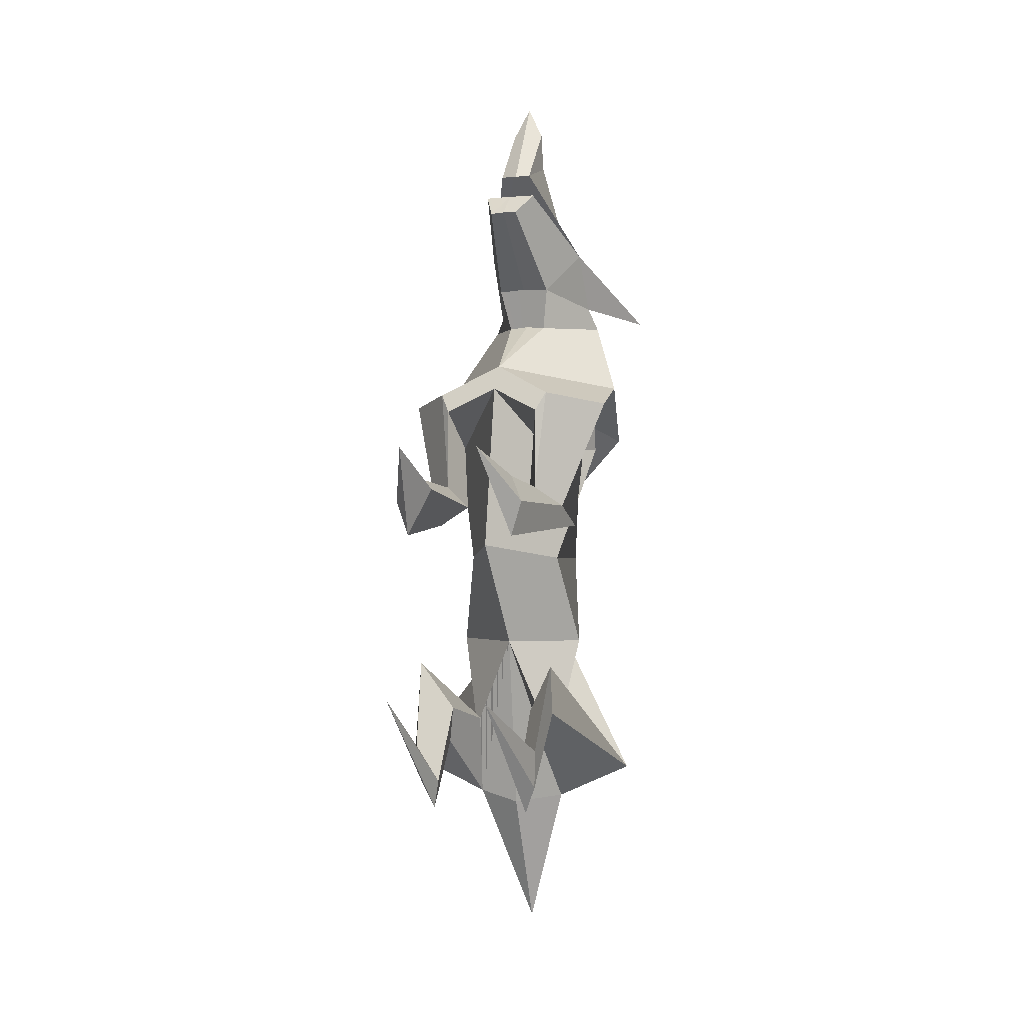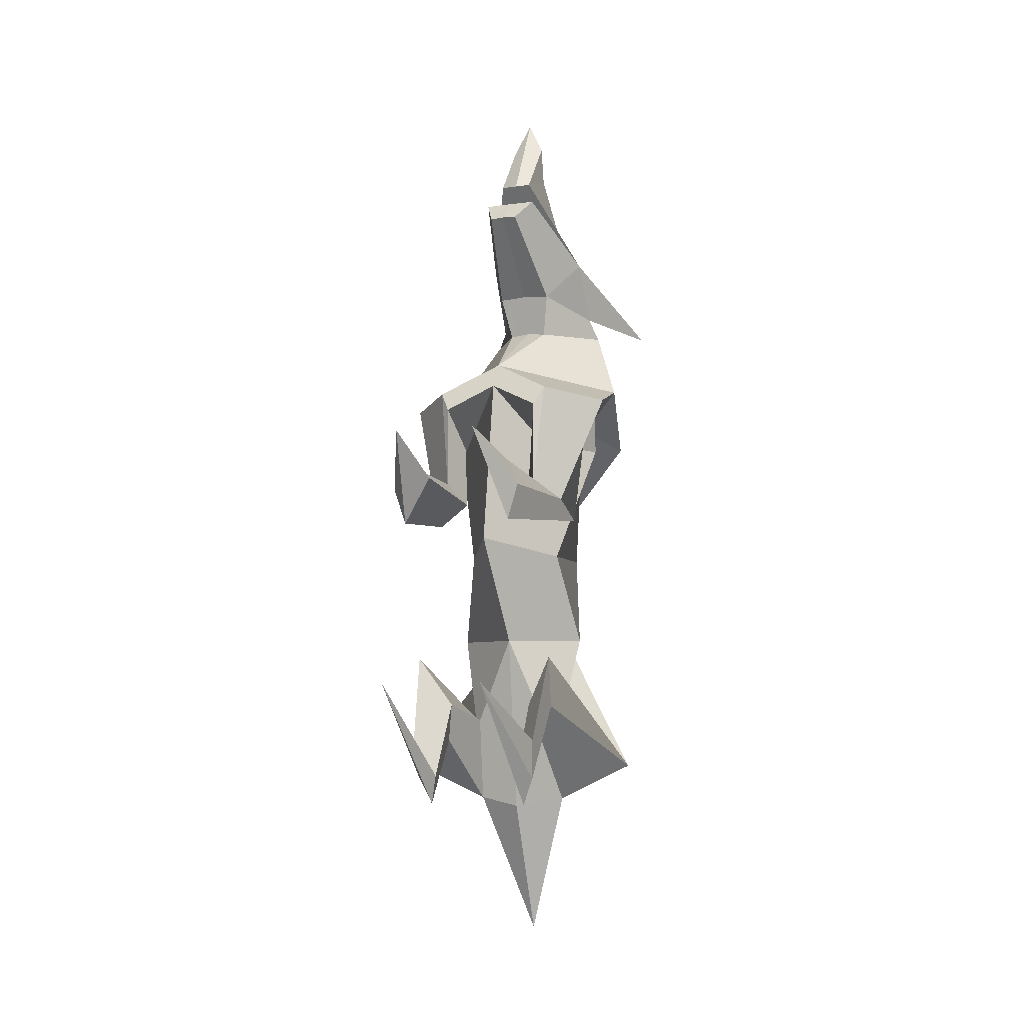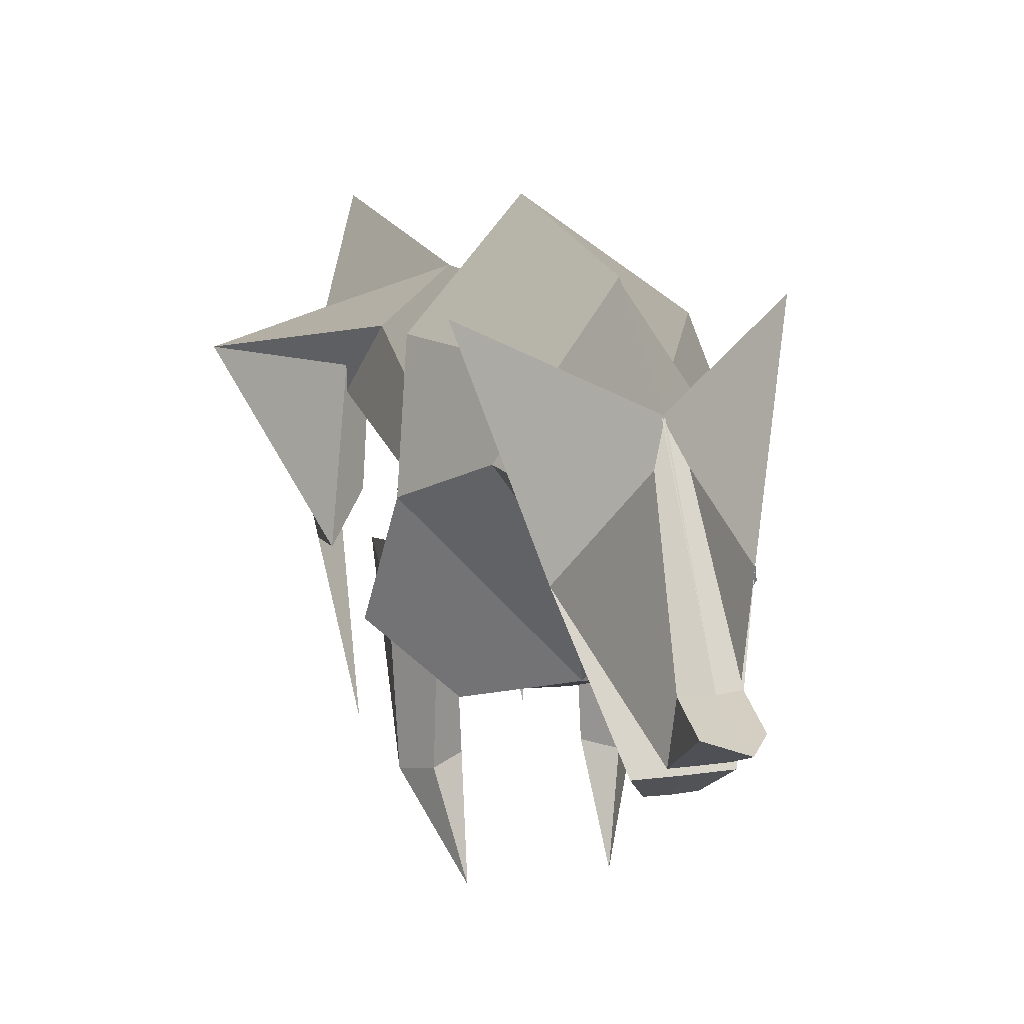
<metadata>
{"format":"obj","ext":"obj","renderer":"f3d","projection":"perspective","resolution":1024,"background":"white","views":[{"elev":-0.4,"azim":21.8,"up":"+Z"},{"elev":-6.6,"azim":23.1,"up":"+Z"},{"elev":21.2,"azim":-13.8,"up":"+Y"}]}
</metadata>
<code>
g wolf
v 0.115 1.812 3.415
v 0.115 1.854 3.153
v 0.1133 1.543 3.05
v 0.3709 1.995 2.458
v 0.617 2.834 1.986
v 0.3659 2.233 2.058
v 0 2.174 -0.7292
v 0 1.897 -2.836
v 0.3355 1.668 -1.825
v -0.115 1.812 3.415
v -0.1133 1.543 3.05
v -0.115 1.854 3.153
v -0.3709 1.995 2.458
v -0.3659 2.233 2.058
v -0.617 2.834 1.986
v 0 2.174 -0.7292
v -0.3355 1.668 -1.825
v 0 1.897 -2.836
v 0.355 1.947 0.02903
v 0.3088 1.94 -0.6765
v 0.4809 1.682 -0.6084
v 0.3539 1.525 0.04175
v 0.2173 2.59 1.925
v 0.18 2.427 2.304
v -0.00587 2.62 2.55
v -0.005088 2.935 1.96
v 0 1.403 -0.6119
v 0.2651 1.449 -1.226
v 0.3355 1.668 -1.825
v 0 2.174 -0.7292
v 0.3998 2.262 1.087
v 0.5538 2.455 0.9878
v 0 2.846 0.5484
v 0 2.634 1
v 0.1133 1.543 3.05
v 0 1.543 3.05
v 0 1.842 3.635
v 0.115 1.812 3.415
v -0.00587 2.62 2.55
v 0.617 2.834 1.986
v 0.3709 1.995 2.458
v 0.06188 2.47 2.663
v 0.3659 2.233 2.058
v 0.617 2.834 1.986
v -0.00587 2.62 2.55
v 0.18 2.427 2.304
v 0.5538 2.455 0.9878
v 0.2173 2.59 1.925
v -0.005088 2.935 1.96
v 0 2.846 0.5484
v 0.1133 1.543 3.05
v 0.115 1.854 3.153
v 0.06188 2.47 2.663
v 0.3709 1.995 2.458
v 0.115 1.854 3.153
v 0 1.876 3.217
v -0.00587 2.62 2.55
v 0.06188 2.47 2.663
v 0 1.842 3.635
v 0 1.876 3.217
v 0.115 1.854 3.153
v 0.115 1.812 3.415
v 0.5403 1.889 1.173
v 0.5556 1.617 1.034
v 0.7815 1.412 1.229
v 0.6813 1.954 1.383
v 0.3355 1.668 -1.825
v 0.3823 1.13 -1.375
v 0.4997 1.03 -1.121
v 0.9007 1.604 -1.567
v 0.5556 1.617 1.034
v 0.5615 1.364 0.2935
v 0.5277 1.172 0.4444
v 0.7815 1.412 1.229
v 0.3088 1.94 -0.6765
v 0.9007 1.604 -1.567
v 0.364 1.592 -1.206
v 0.4809 1.682 -0.6084
v 0.7815 1.412 1.229
v 0.5277 1.172 0.4444
v 0.357 1.031 0.5848
v 0.4289 1.078 1.303
v 0.34 2.109 0.9223
v 0.3998 2.262 1.087
v 0 2.634 1
v 0 2.422 0.9585
v 0.9007 1.604 -1.567
v 0.4997 1.03 -1.121
v 0.5291 0.9105 -0.7608
v 0.364 1.592 -1.206
v 0.357 1.031 0.5848
v 0.3916 0.4751 0.6559
v 0.2537 0.4908 0.5631
v 0.2523 1.173 0.4322
v 0.5277 1.172 0.4444
v 0.4958 0.402 0.4715
v 0.3916 0.4751 0.6559
v 0.357 1.031 0.5848
v 0.5615 1.364 0.2935
v 0.4122 0.417 0.2208
v 0.4958 0.402 0.4715
v 0.5277 1.172 0.4444
v 0.5777 1.795 0.886
v 0.5403 1.889 1.173
v 0.3998 2.262 1.087
v 0.34 2.109 0.9223
v 0 2.174 -0.7292
v 0.3355 1.668 -1.825
v 0.9007 1.604 -1.567
v 0.3088 1.94 -0.6765
v 0.6813 1.954 1.383
v 0.4396 2.245 1.891
v 0.2173 2.59 1.925
v 0.5538 2.455 0.9878
v 0.5403 1.889 1.173
v 0.6813 1.954 1.383
v 0.5538 2.455 0.9878
v 0.3998 2.262 1.087
v 0.4396 2.245 1.891
v 0.3659 2.233 2.058
v 0.18 2.427 2.304
v 0.2173 2.59 1.925
v 0 2.34 0.03037
v 0 2.174 -0.7292
v 0.3088 1.94 -0.6765
v 0.355 1.947 0.02903
v 0 2.422 0.9585
v 0.34 2.109 0.9223
v 0.4997 1.03 -1.121
v 0.4572 0.7647 -1.645
v 0.4788 0.7167 -1.37
v 0.5291 0.9105 -0.7608
v 0.3823 1.13 -1.375
v 0.3708 0.8094 -1.841
v 0.4572 0.7647 -1.645
v 0.4997 1.03 -1.121
v 0.3179 1.037 -1.107
v 0.3234 0.7715 -1.636
v 0.3708 0.8094 -1.841
v 0.3823 1.13 -1.375
v 0.34 2.109 0.9223
v 0.355 1.947 0.02903
v 0.3539 1.525 0.04175
v 0.5777 1.795 0.886
v -0.355 1.947 0.02903
v -0.3539 1.525 0.04175
v -0.4809 1.682 -0.6084
v -0.3088 1.94 -0.6765
v -0.2173 2.59 1.925
v 0.005088 2.935 1.96
v 0.00587 2.62 2.55
v -0.18 2.427 2.304
v 0 1.403 -0.6119
v 0 2.174 -0.7292
v -0.3355 1.668 -1.825
v -0.2651 1.449 -1.226
v -0.3998 2.262 1.087
v 0 2.634 1
v 0 2.846 0.5484
v -0.5538 2.455 0.9878
v -0.1133 1.543 3.05
v -0.115 1.812 3.415
v 0 1.842 3.635
v 0 1.543 3.05
v 0.00587 2.62 2.55
v -0.06188 2.47 2.663
v -0.3709 1.995 2.458
v -0.617 2.834 1.986
v -0.3659 2.233 2.058
v -0.18 2.427 2.304
v 0.00587 2.62 2.55
v -0.617 2.834 1.986
v -0.5538 2.455 0.9878
v 0 2.846 0.5484
v 0.005088 2.935 1.96
v -0.2173 2.59 1.925
v -0.1133 1.543 3.05
v -0.3709 1.995 2.458
v -0.06188 2.47 2.663
v -0.115 1.854 3.153
v -0.115 1.854 3.153
v -0.06188 2.47 2.663
v 0.00587 2.62 2.55
v 0 1.876 3.217
v 0 1.842 3.635
v -0.115 1.812 3.415
v -0.115 1.854 3.153
v 0 1.876 3.217
v 0 1.993 2.46
v 0 1.715 2.176
v 0 1.282 2.725
v 0 1.423 2.87
v -0.5403 1.889 1.173
v -0.6813 1.954 1.383
v -0.7815 1.412 1.229
v -0.5556 1.617 1.034
v -0.3355 1.668 -1.825
v -0.9007 1.604 -1.567
v -0.4997 1.03 -1.121
v -0.3823 1.13 -1.375
v -0.5556 1.617 1.034
v -0.7815 1.412 1.229
v -0.5277 1.172 0.4444
v -0.5615 1.364 0.2935
v -0.3088 1.94 -0.6765
v -0.4809 1.682 -0.6084
v -0.364 1.592 -1.206
v -0.9007 1.604 -1.567
v -0.7815 1.412 1.229
v -0.4289 1.078 1.303
v -0.357 1.031 0.5848
v -0.5277 1.172 0.4444
v -0.34 2.109 0.9223
v 0 2.422 0.9585
v 0 2.634 1
v -0.3998 2.262 1.087
v -0.9007 1.604 -1.567
v -0.364 1.592 -1.206
v -0.5291 0.9105 -0.7608
v -0.4997 1.03 -1.121
v -0.357 1.031 0.5848
v -0.2523 1.173 0.4322
v -0.2537 0.4908 0.5631
v -0.3916 0.4751 0.6559
v -0.5277 1.172 0.4444
v -0.357 1.031 0.5848
v -0.3916 0.4751 0.6559
v -0.4958 0.402 0.4715
v -0.5615 1.364 0.2935
v -0.5277 1.172 0.4444
v -0.4958 0.402 0.4715
v -0.4122 0.417 0.2208
v -0.5777 1.795 0.886
v -0.34 2.109 0.9223
v -0.3998 2.262 1.087
v -0.5403 1.889 1.173
v 0 2.174 -0.7292
v -0.3088 1.94 -0.6765
v -0.9007 1.604 -1.567
v -0.3355 1.668 -1.825
v -0.6813 1.954 1.383
v -0.5538 2.455 0.9878
v -0.2173 2.59 1.925
v -0.4396 2.245 1.891
v -0.5403 1.889 1.173
v -0.3998 2.262 1.087
v -0.5538 2.455 0.9878
v -0.6813 1.954 1.383
v -0.4396 2.245 1.891
v -0.2173 2.59 1.925
v -0.18 2.427 2.304
v -0.3659 2.233 2.058
v 0 2.34 0.03037
v -0.3088 1.94 -0.6765
v 0 2.174 -0.7292
v -0.355 1.947 0.02903
v 0 2.422 0.9585
v -0.34 2.109 0.9223
v -0.4997 1.03 -1.121
v -0.5291 0.9105 -0.7608
v -0.4788 0.7167 -1.37
v -0.4572 0.7647 -1.645
v -0.3823 1.13 -1.375
v -0.4997 1.03 -1.121
v -0.4572 0.7647 -1.645
v -0.3708 0.8094 -1.841
v -0.3179 1.037 -1.107
v -0.3823 1.13 -1.375
v -0.3708 0.8094 -1.841
v -0.3234 0.7715 -1.636
v -0.34 2.109 0.9223
v -0.5777 1.795 0.886
v -0.3539 1.525 0.04175
v -0.355 1.947 0.02903
v 0.3659 2.233 2.058
v 0.1954 1.716 2.164
v 0.3709 1.995 2.458
v 0.1393 1.791 1.872
v 0 1.194 1.52
v 0 1.788 1.884
v 0.4289 1.078 1.303
v 0.357 1.031 0.5848
v 0.3591 1.036 1.169
v 0.4958 0.402 0.4715
v 0.4122 0.417 0.2208
v 0.2993 0.03229 0.8558
v 0.4958 0.402 0.4715
v 0.2993 0.03229 0.8558
v 0.3916 0.4751 0.6559
v 0.3916 0.4751 0.6559
v 0.2993 0.03229 0.8558
v 0.2537 0.4908 0.5631
v 0.2993 0.03229 0.8558
v 0.4122 0.417 0.2208
v 0.2537 0.4908 0.5631
v 0.4572 0.7647 -1.645
v 0.3831 -0.01188 -0.9552
v 0.4788 0.7167 -1.37
v 0.3708 0.8094 -1.841
v 0.3831 -0.01188 -0.9552
v 0.4572 0.7647 -1.645
v 0.4788 0.7167 -1.37
v 0.3831 -0.01188 -0.9552
v 0.3234 0.7715 -1.636
v 0.3234 0.7715 -1.636
v 0.3831 -0.01188 -0.9552
v 0.3708 0.8094 -1.841
v 0.3355 1.668 -1.825
v 0 1.897 -2.836
v 0 1.551 -1.883
v -0.3659 2.233 2.058
v -0.3709 1.995 2.458
v -0.1954 1.716 2.164
v -0.1393 1.791 1.872
v 0 1.788 1.884
v 0 1.194 1.52
v -0.1009 1.282 2.72
v 0 1.423 2.87
v 0 1.282 2.725
v -0.1901 1.424 2.869
v 0 1.423 2.87
v 0.1901 1.424 2.869
v 0.1009 1.282 2.72
v 0 1.282 2.725
v -0.4289 1.078 1.303
v -0.3591 1.036 1.169
v -0.357 1.031 0.5848
v -0.4958 0.402 0.4715
v -0.2993 0.03229 0.8558
v -0.4122 0.417 0.2208
v -0.4958 0.402 0.4715
v -0.3916 0.4751 0.6559
v -0.2993 0.03229 0.8558
v -0.3916 0.4751 0.6559
v -0.2537 0.4908 0.5631
v -0.2993 0.03229 0.8558
v -0.2993 0.03229 0.8558
v -0.2537 0.4908 0.5631
v -0.4122 0.417 0.2208
v -0.4572 0.7647 -1.645
v -0.4788 0.7167 -1.37
v -0.3831 -0.01188 -0.9552
v -0.3708 0.8094 -1.841
v -0.4572 0.7647 -1.645
v -0.3831 -0.01188 -0.9552
v -0.4788 0.7167 -1.37
v -0.3234 0.7715 -1.636
v -0.3831 -0.01188 -0.9552
v -0.3234 0.7715 -1.636
v -0.3708 0.8094 -1.841
v -0.3831 -0.01188 -0.9552
v -0.3355 1.668 -1.825
v 0 1.551 -1.883
v 0 1.897 -2.836
v 0 1.096 1.342
v 0.3591 1.036 1.169
v 0.3347 1.312 0.8978
v 0.5777 1.795 0.886
v 0.3539 1.525 0.04175
v 0.4809 1.682 -0.6084
v 0 1.403 -0.6119
v 0 0.9143 0.1453
v 0.1393 1.791 1.872
v 0.1954 1.716 2.164
v 0.3659 2.233 2.058
v 0.4396 2.245 1.891
v 0 1.194 1.52
v 0.1393 1.791 1.872
v 0.4396 2.245 1.891
v 0.6813 1.954 1.383
v 0 1.715 2.176
v 0 1.282 2.725
v 0.1009 1.282 2.72
v 0.1954 1.716 2.164
v 0 1.715 2.176
v 0.1954 1.716 2.164
v 0.1393 1.791 1.872
v 0 1.788 1.884
v -0.1393 1.791 1.872
v -0.1954 1.716 2.164
v 0.1954 1.716 2.164
v 0.1009 1.282 2.72
v 0.1901 1.424 2.869
v 0.3709 1.995 2.458
v 0.3591 1.036 1.169
v 0.357 1.031 0.5848
v 0.2523 1.173 0.4322
v 0.3347 1.312 0.8978
v 0.6813 1.954 1.383
v 0.7815 1.412 1.229
v 0.4289 1.078 1.303
v 0 1.194 1.52
v 0 1.194 1.52
v 0.4289 1.078 1.303
v 0.3591 1.036 1.169
v 0 1.096 1.342
v -0.3591 1.036 1.169
v -0.4289 1.078 1.303
v 0.5777 1.795 0.886
v 0.3347 1.312 0.8978
v 0.5556 1.617 1.034
v 0.5403 1.889 1.173
v 0.3347 1.312 0.8978
v 0.2523 1.173 0.4322
v 0.5615 1.364 0.2935
v 0.5556 1.617 1.034
v 0.2523 1.173 0.4322
v 0.2537 0.4908 0.5631
v 0.4122 0.417 0.2208
v 0.5615 1.364 0.2935
v 0.4809 1.682 -0.6084
v 0.364 1.592 -1.206
v 0.2651 1.449 -1.226
v 0 1.403 -0.6119
v 0.364 1.592 -1.206
v 0.5291 0.9105 -0.7608
v 0.3179 1.037 -1.107
v 0.2651 1.449 -1.226
v 0.2651 1.449 -1.226
v 0.3179 1.037 -1.107
v 0.3823 1.13 -1.375
v 0.3355 1.668 -1.825
v 0.5291 0.9105 -0.7608
v 0.4788 0.7167 -1.37
v 0.3234 0.7715 -1.636
v 0.3179 1.037 -1.107
v 0.5777 1.795 0.886
v 0.3539 1.525 0.04175
v 0 0.9143 0.1453
v 0 1.096 1.342
v 0.3355 1.668 -1.825
v 0 1.551 -1.883
v 0 1.403 -0.6119
v 0.2651 1.449 -1.226
v 0 1.096 1.342
v -0.5777 1.795 0.886
v -0.3347 1.312 0.8978
v -0.3591 1.036 1.169
v -0.3539 1.525 0.04175
v 0 0.9143 0.1453
v 0 1.403 -0.6119
v -0.4809 1.682 -0.6084
v -0.1393 1.791 1.872
v -0.4396 2.245 1.891
v -0.3659 2.233 2.058
v -0.1954 1.716 2.164
v 0 1.194 1.52
v -0.6813 1.954 1.383
v -0.4396 2.245 1.891
v -0.1393 1.791 1.872
v 0 1.715 2.176
v -0.1954 1.716 2.164
v -0.1009 1.282 2.72
v 0 1.282 2.725
v -0.1954 1.716 2.164
v -0.3709 1.995 2.458
v -0.1901 1.424 2.869
v -0.1009 1.282 2.72
v -0.3591 1.036 1.169
v -0.3347 1.312 0.8978
v -0.2523 1.173 0.4322
v -0.357 1.031 0.5848
v -0.6813 1.954 1.383
v 0 1.194 1.52
v -0.4289 1.078 1.303
v -0.7815 1.412 1.229
v -0.5777 1.795 0.886
v -0.5403 1.889 1.173
v -0.5556 1.617 1.034
v -0.3347 1.312 0.8978
v -0.3347 1.312 0.8978
v -0.5556 1.617 1.034
v -0.5615 1.364 0.2935
v -0.2523 1.173 0.4322
v -0.2523 1.173 0.4322
v -0.5615 1.364 0.2935
v -0.4122 0.417 0.2208
v -0.2537 0.4908 0.5631
v -0.4809 1.682 -0.6084
v 0 1.403 -0.6119
v -0.2651 1.449 -1.226
v -0.364 1.592 -1.206
v -0.364 1.592 -1.206
v -0.2651 1.449 -1.226
v -0.3179 1.037 -1.107
v -0.5291 0.9105 -0.7608
v -0.2651 1.449 -1.226
v -0.3355 1.668 -1.825
v -0.3823 1.13 -1.375
v -0.3179 1.037 -1.107
v -0.5291 0.9105 -0.7608
v -0.3179 1.037 -1.107
v -0.3234 0.7715 -1.636
v -0.4788 0.7167 -1.37
v -0.5777 1.795 0.886
v 0 1.096 1.342
v 0 0.9143 0.1453
v -0.3539 1.525 0.04175
v -0.3355 1.668 -1.825
v -0.2651 1.449 -1.226
v 0 1.403 -0.6119
v 0 1.551 -1.883
v 0.3709 1.995 2.458
v 0 1.543 3.05
v 0.1133 1.543 3.05
v 0 1.993 2.46
v -0.3709 1.995 2.458
v -0.1133 1.543 3.05
v 0.3709 1.995 2.458
v 0.1901 1.424 2.869
v 0 1.423 2.87
v 0 1.993 2.46
v -0.3709 1.995 2.458
v -0.1901 1.424 2.869
g wolf_0
f 3 2 1
f 6 5 4
f 9 8 7
f 12 11 10
f 15 14 13
f 18 17 16
f 21 20 19
f 22 21 19
f 25 24 23
f 26 25 23
f 29 28 27
f 30 29 27
f 33 32 31
f 34 33 31
f 37 36 35
f 38 37 35
f 41 40 39
f 42 41 39
f 45 44 43
f 46 45 43
f 49 48 47
f 50 49 47
f 53 52 51
f 54 53 51
f 57 56 55
f 58 57 55
f 61 60 59
f 62 61 59
f 65 64 63
f 66 65 63
f 69 68 67
f 70 69 67
f 73 72 71
f 74 73 71
f 77 76 75
f 78 77 75
f 81 80 79
f 82 81 79
f 85 84 83
f 86 85 83
f 89 88 87
f 90 89 87
f 93 92 91
f 94 93 91
f 97 96 95
f 98 97 95
f 101 100 99
f 102 101 99
f 105 104 103
f 106 105 103
f 109 108 107
f 110 109 107
f 113 112 111
f 114 113 111
f 117 116 115
f 118 117 115
f 121 120 119
f 122 121 119
f 125 124 123
f 126 125 123
f 126 123 127
f 128 126 127
f 131 130 129
f 132 131 129
f 135 134 133
f 136 135 133
f 139 138 137
f 140 139 137
f 143 142 141
f 144 143 141
f 147 146 145
f 148 147 145
f 151 150 149
f 152 151 149
f 155 154 153
f 156 155 153
f 159 158 157
f 160 159 157
f 163 162 161
f 164 163 161
f 167 166 165
f 168 167 165
f 171 170 169
f 172 171 169
f 175 174 173
f 176 175 173
f 179 178 177
f 180 179 177
f 183 182 181
f 184 183 181
f 187 186 185
f 188 187 185
f 191 190 189
f 192 191 189
f 195 194 193
f 196 195 193
f 199 198 197
f 200 199 197
f 203 202 201
f 204 203 201
f 207 206 205
f 208 207 205
f 211 210 209
f 212 211 209
f 215 214 213
f 216 215 213
f 219 218 217
f 220 219 217
f 223 222 221
f 224 223 221
f 227 226 225
f 228 227 225
f 231 230 229
f 232 231 229
f 235 234 233
f 236 235 233
f 239 238 237
f 240 239 237
f 243 242 241
f 244 243 241
f 247 246 245
f 248 247 245
f 251 250 249
f 252 251 249
f 255 254 253
f 254 256 253
f 253 256 257
f 256 258 257
f 261 260 259
f 262 261 259
f 265 264 263
f 266 265 263
f 269 268 267
f 270 269 267
f 273 272 271
f 274 273 271
g wolf_1
f 277 276 275
f 280 279 278
f 283 282 281
f 286 285 284
f 289 288 287
f 292 291 290
f 295 294 293
f 298 297 296
f 301 300 299
f 304 303 302
f 307 306 305
f 310 309 308
f 313 312 311
f 316 315 314
f 319 318 317
f 317 321 320
f 321 323 322
f 321 324 323
f 327 326 325
f 330 329 328
f 333 332 331
f 336 335 334
f 339 338 337
f 342 341 340
f 345 344 343
f 348 347 346
f 351 350 349
f 354 353 352
f 357 356 355
f 358 357 355
f 361 360 359
f 362 361 359
f 365 364 363
f 366 365 363
f 369 368 367
f 370 369 367
f 373 372 371
f 374 373 371
f 377 376 375
f 378 377 375
f 379 378 375
f 380 379 375
f 383 382 381
f 384 383 381
f 387 386 385
f 388 387 385
f 391 390 389
f 392 391 389
f 395 394 393
f 396 395 393
f 397 396 393
f 398 397 393
f 401 400 399
f 402 401 399
f 405 404 403
f 406 405 403
f 409 408 407
f 410 409 407
f 413 412 411
f 414 413 411
f 417 416 415
f 418 417 415
f 421 420 419
f 422 421 419
f 425 424 423
f 426 425 423
f 429 428 427
f 430 429 427
f 433 432 431
f 434 433 431
f 437 436 435
f 438 437 435
f 441 440 439
f 442 441 439
f 445 444 443
f 446 445 443
f 449 448 447
f 450 449 447
f 453 452 451
f 454 453 451
f 457 456 455
f 458 457 455
f 461 460 459
f 462 461 459
f 465 464 463
f 466 465 463
f 469 468 467
f 470 469 467
f 473 472 471
f 474 473 471
f 477 476 475
f 478 477 475
f 481 480 479
f 482 481 479
f 485 484 483
f 486 485 483
f 489 488 487
f 490 489 487
f 493 492 491
f 494 493 491
f 497 496 495
f 498 497 495
f 501 500 499
f 502 501 499
g wolf_2
f 505 504 503
f 504 506 503
f 506 504 507
f 504 508 507
f 511 510 509
f 512 511 509
f 511 512 513
f 514 511 513

</code>
